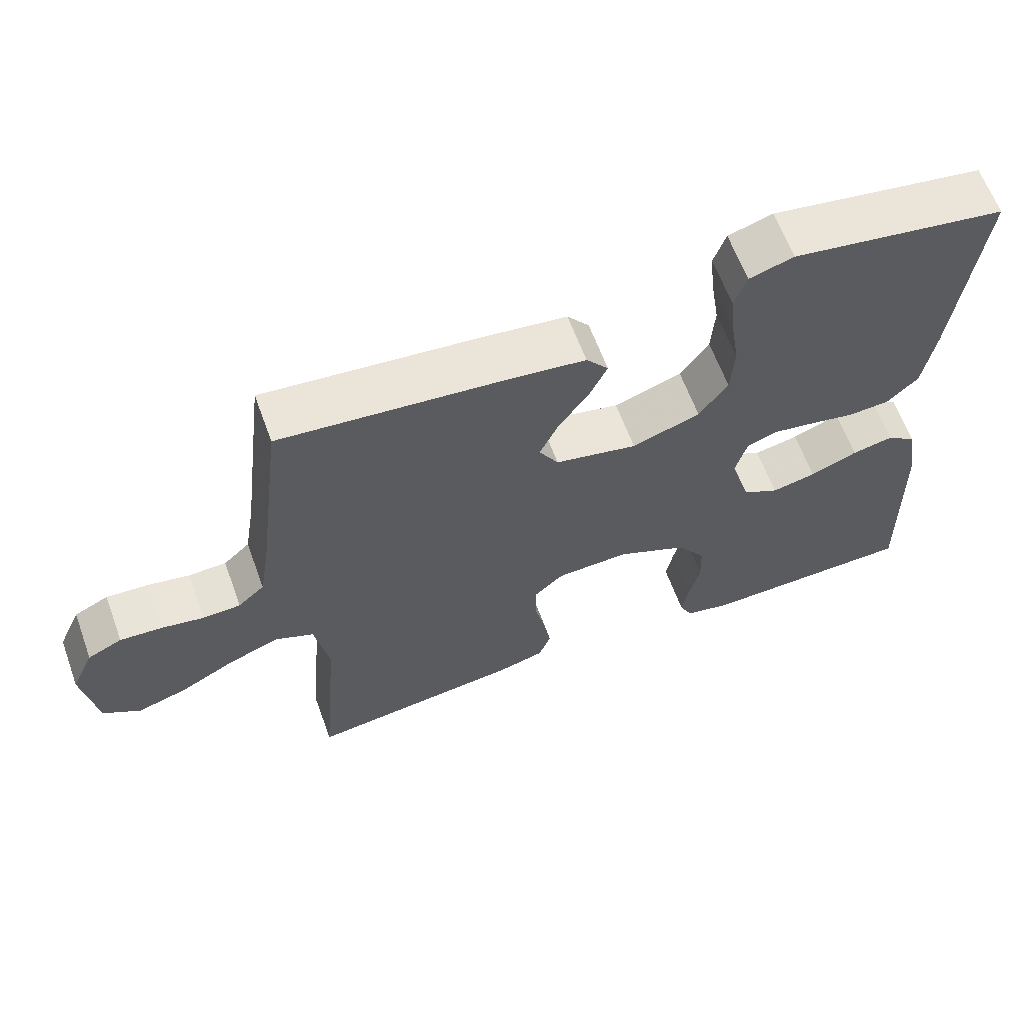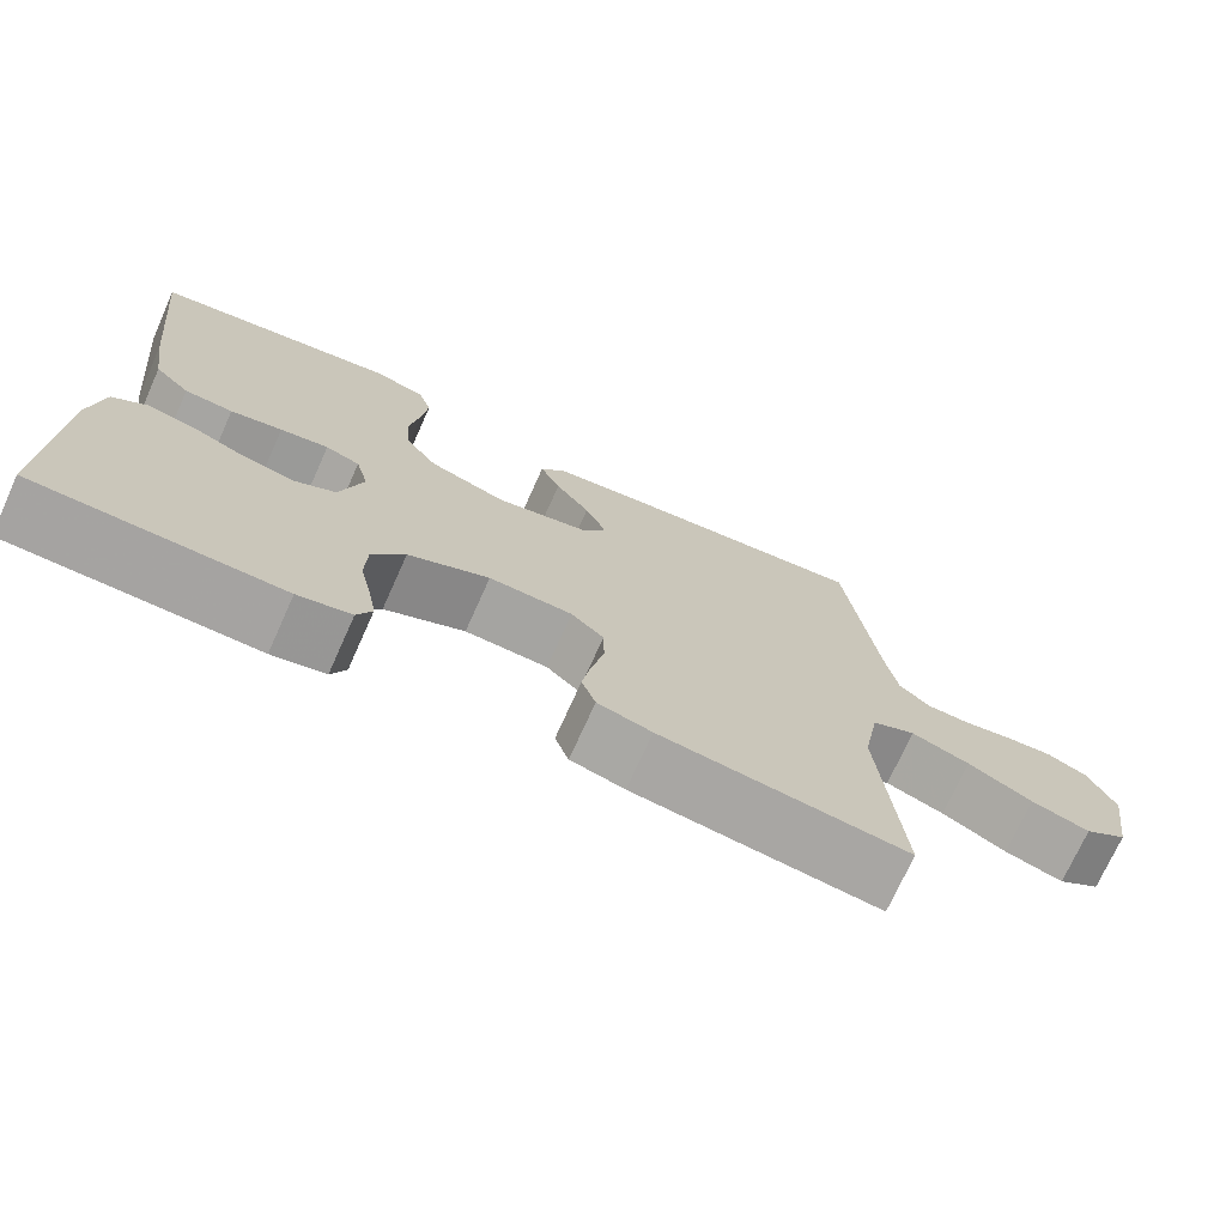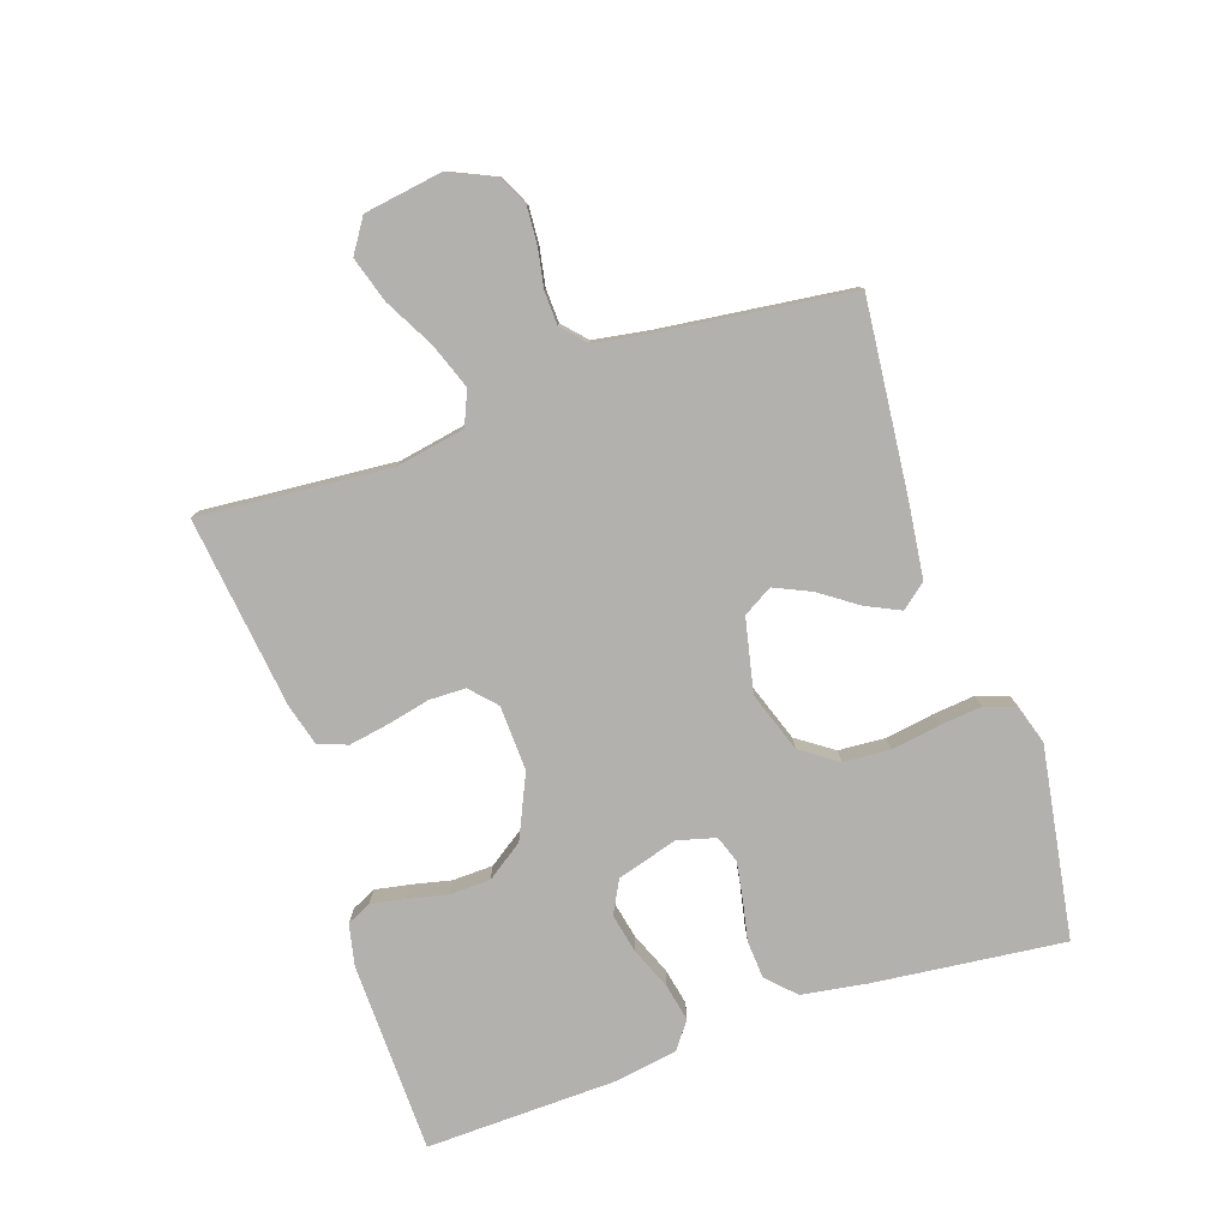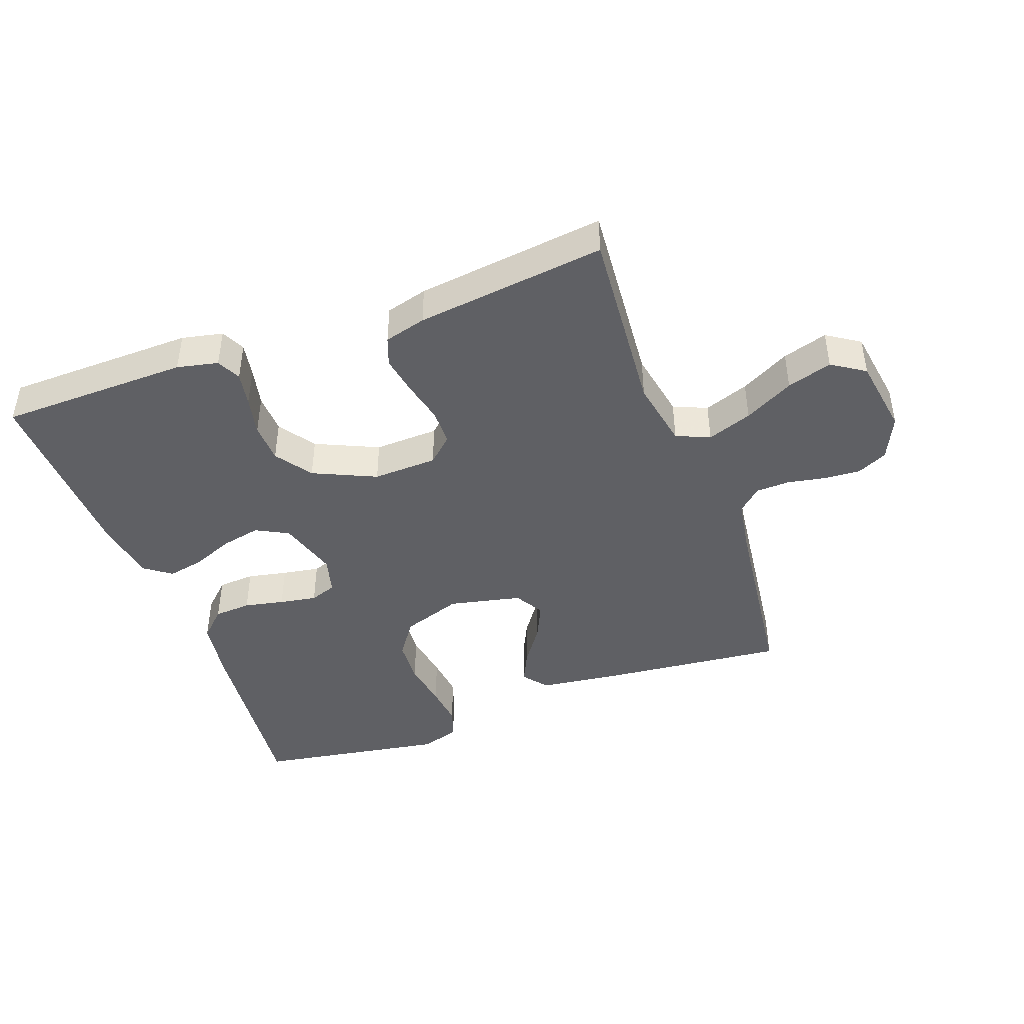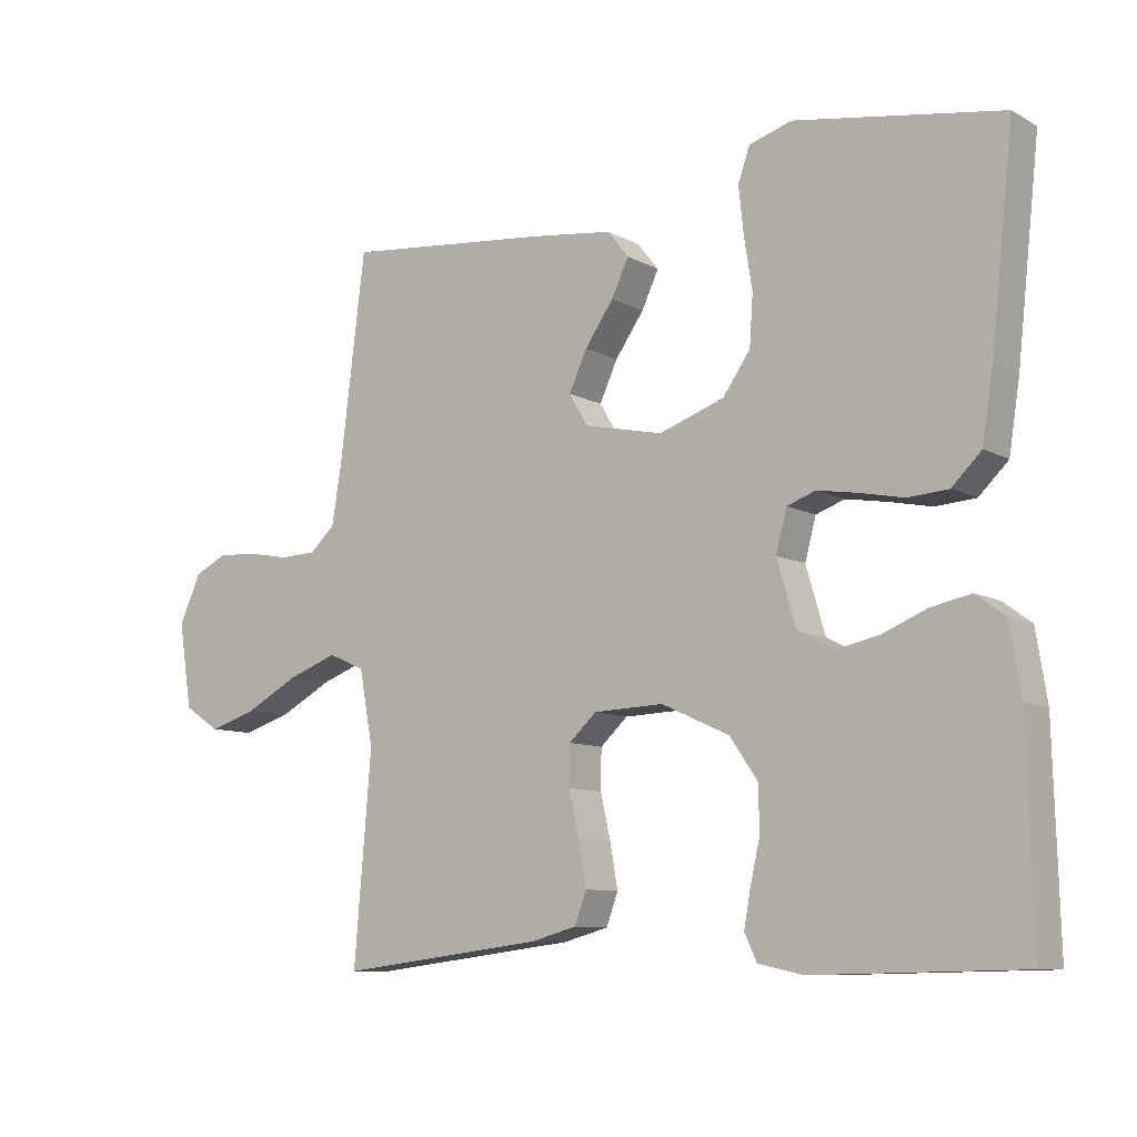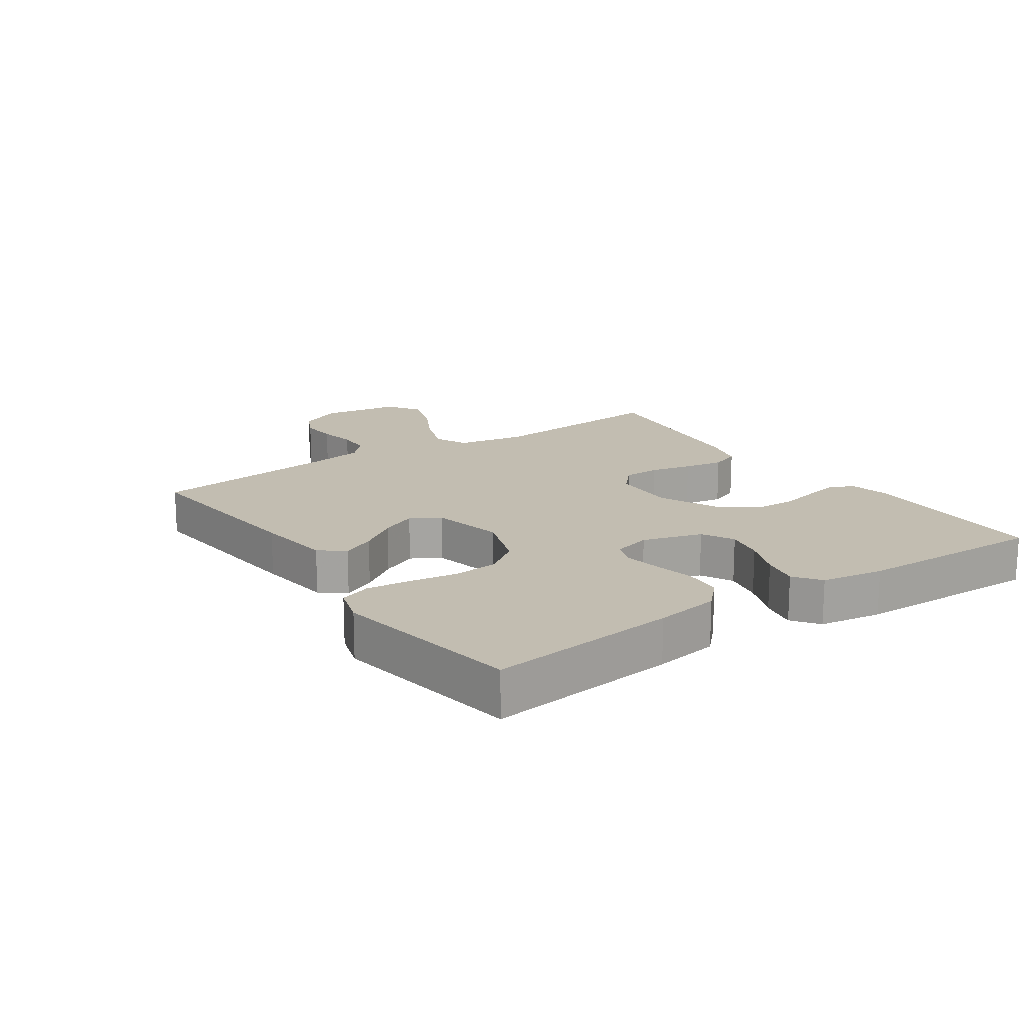
<metadata>
{"format":"obj","ext":"obj","renderer":"f3d","projection":"perspective","resolution":1024,"background":"white","views":[{"elev":62.9,"azim":-20.1,"up":"+Z"},{"elev":-72.8,"azim":155.8,"up":"+Z"},{"elev":-79.3,"azim":-71.3,"up":"+Y"},{"elev":-43.5,"azim":-159.9,"up":"+Y"},{"elev":-9.3,"azim":35.9,"up":"+Z"},{"elev":17.0,"azim":55.5,"up":"+Y"}]}
</metadata>
<code>
v -0.5 0.07 -0.5
v -0.475 0.07 -0.2
v -0.495 0.07 -0.091
v -0.548 0.07 -0.068
v -0.619 0.07 -0.094
v -0.697 0.07 -0.136
v -0.768 0.07 -0.158
v -0.82 0.07 -0.124
v -0.839 0.07 0
v -0.807 0.07 0.07
v -0.759 0.07 0.093
v -0.7 0.07 0.089
v -0.641 0.07 0.078
v -0.588 0.07 0.08
v -0.551 0.07 0.114
v -0.537 0.07 0.2
v -0.5 0.07 0.5
v -0.2 0.07 0.47
v -0.08 0.07 0.455
v -0.049 0.07 0.416
v -0.074 0.07 0.363
v -0.116 0.07 0.303
v -0.142 0.07 0.246
v -0.115 0.07 0.2
v 0 0.07 0.175
v 0.095 0.07 0.208
v 0.135 0.07 0.265
v 0.14 0.07 0.338
v 0.128 0.07 0.414
v 0.121 0.07 0.481
v 0.138 0.07 0.53
v 0.2 0.07 0.549
v 0.5 0.07 0.5
v 0.467 0.07 0.2
v 0.451 0.07 0.098
v 0.408 0.07 0.056
v 0.349 0.07 0.052
v 0.286 0.07 0.065
v 0.227 0.07 0.075
v 0.185 0.07 0.06
v 0.169 0.07 0
v 0.197 0.07 -0.095
v 0.248 0.07 -0.122
v 0.31 0.07 -0.109
v 0.376 0.07 -0.082
v 0.434 0.07 -0.07
v 0.476 0.07 -0.101
v 0.492 0.07 -0.2
v 0.5 0.07 -0.5
v 0.2 0.07 -0.506
v 0.135 0.07 -0.492
v 0.117 0.07 -0.454
v 0.127 0.07 -0.4
v 0.141 0.07 -0.338
v 0.139 0.07 -0.274
v 0.099 0.07 -0.216
v 0 0.07 -0.171
v -0.102 0.07 -0.175
v -0.142 0.07 -0.212
v -0.143 0.07 -0.27
v -0.128 0.07 -0.336
v -0.117 0.07 -0.399
v -0.134 0.07 -0.445
v -0.2 0.07 -0.463
v -0.5 0 -0.5
v -0.475 0 -0.2
v -0.495 0 -0.091
v -0.548 0 -0.068
v -0.619 0 -0.094
v -0.697 0 -0.136
v -0.768 0 -0.158
v -0.82 0 -0.124
v -0.839 0 0
v -0.807 0 0.07
v -0.759 0 0.093
v -0.7 0 0.089
v -0.641 0 0.078
v -0.588 0 0.08
v -0.551 0 0.114
v -0.537 0 0.2
v -0.5 0 0.5
v -0.2 0 0.47
v -0.08 0 0.455
v -0.049 0 0.416
v -0.074 0 0.363
v -0.116 0 0.303
v -0.142 0 0.246
v -0.115 0 0.2
v 0 0 0.175
v 0.095 0 0.208
v 0.135 0 0.265
v 0.14 0 0.338
v 0.128 0 0.414
v 0.121 0 0.481
v 0.138 0 0.53
v 0.2 0 0.549
v 0.5 0 0.5
v 0.467 0 0.2
v 0.451 0 0.098
v 0.408 0 0.056
v 0.349 0 0.052
v 0.286 0 0.065
v 0.227 0 0.075
v 0.185 0 0.06
v 0.169 0 0
v 0.197 0 -0.095
v 0.248 0 -0.122
v 0.31 0 -0.109
v 0.376 0 -0.082
v 0.434 0 -0.07
v 0.476 0 -0.101
v 0.492 0 -0.2
v 0.5 0 -0.5
v 0.2 0 -0.506
v 0.135 0 -0.492
v 0.117 0 -0.454
v 0.127 0 -0.4
v 0.141 0 -0.338
v 0.139 0 -0.274
v 0.099 0 -0.216
v 0 0 -0.171
v -0.102 0 -0.175
v -0.142 0 -0.212
v -0.143 0 -0.27
v -0.128 0 -0.336
v -0.117 0 -0.399
v -0.134 0 -0.445
v -0.2 0 -0.463
f 64 1 2
f 63 64 2
f 62 63 2
f 61 62 2
f 60 61 2
f 59 60 2 3
f 58 59 3 4
f 57 58 4
f 52 53 54
f 51 52 54
f 50 51 54
f 49 50 54
f 48 49 54
f 47 48 54
f 46 47 54
f 45 46 54
f 44 45 54
f 43 44 54 55
f 42 43 55 56
f 36 37 38
f 35 36 38
f 34 35 38
f 33 34 38
f 32 33 38
f 31 32 38
f 30 31 38
f 29 30 38
f 28 29 38
f 27 28 38 39
f 26 27 39 40
f 20 21 22
f 19 20 22
f 18 19 22
f 17 18 22
f 16 17 22
f 15 16 22 23
f 14 15 23 24
f 11 12 13
f 10 11 13
f 9 10 13
f 8 9 13
f 7 8 13
f 6 7 13
f 5 6 13
f 4 5 13 14
f 14 24 25
f 4 14 25
f 57 4 25
f 57 25 26
f 56 57 26
f 42 56 26
f 41 42 26
f 26 40 41
f 66 65 128
f 66 128 127
f 66 127 126
f 66 126 125
f 66 125 124
f 67 66 124 123
f 68 67 123 122
f 68 122 121
f 118 117 116
f 118 116 115
f 118 115 114
f 118 114 113
f 118 113 112
f 118 112 111
f 118 111 110
f 118 110 109
f 118 109 108
f 119 118 108 107
f 120 119 107 106
f 102 101 100
f 102 100 99
f 102 99 98
f 102 98 97
f 102 97 96
f 102 96 95
f 102 95 94
f 102 94 93
f 102 93 92
f 103 102 92 91
f 104 103 91 90
f 86 85 84
f 86 84 83
f 86 83 82
f 86 82 81
f 86 81 80
f 87 86 80 79
f 88 87 79 78
f 77 76 75
f 77 75 74
f 77 74 73
f 77 73 72
f 77 72 71
f 77 71 70
f 77 70 69
f 78 77 69 68
f 89 88 78
f 89 78 68
f 89 68 121
f 90 89 121
f 90 121 120
f 90 120 106
f 90 106 105
f 105 104 90
f 1 65 66 2
f 2 66 67 3
f 3 67 68 4
f 4 68 69 5
f 5 69 70 6
f 6 70 71 7
f 7 71 72 8
f 8 72 73 9
f 9 73 74 10
f 10 74 75 11
f 11 75 76 12
f 12 76 77 13
f 13 77 78 14
f 14 78 79 15
f 15 79 80 16
f 16 80 81 17
f 17 81 82 18
f 18 82 83 19
f 19 83 84 20
f 20 84 85 21
f 21 85 86 22
f 22 86 87 23
f 23 87 88 24
f 24 88 89 25
f 25 89 90 26
f 26 90 91 27
f 27 91 92 28
f 28 92 93 29
f 29 93 94 30
f 30 94 95 31
f 31 95 96 32
f 32 96 97 33
f 33 97 98 34
f 34 98 99 35
f 35 99 100 36
f 36 100 101 37
f 37 101 102 38
f 38 102 103 39
f 39 103 104 40
f 40 104 105 41
f 41 105 106 42
f 42 106 107 43
f 43 107 108 44
f 44 108 109 45
f 45 109 110 46
f 46 110 111 47
f 47 111 112 48
f 48 112 113 49
f 49 113 114 50
f 50 114 115 51
f 51 115 116 52
f 52 116 117 53
f 53 117 118 54
f 54 118 119 55
f 55 119 120 56
f 56 120 121 57
f 57 121 122 58
f 58 122 123 59
f 59 123 124 60
f 60 124 125 61
f 61 125 126 62
f 62 126 127 63
f 63 127 128 64
f 64 128 65 1

</code>
